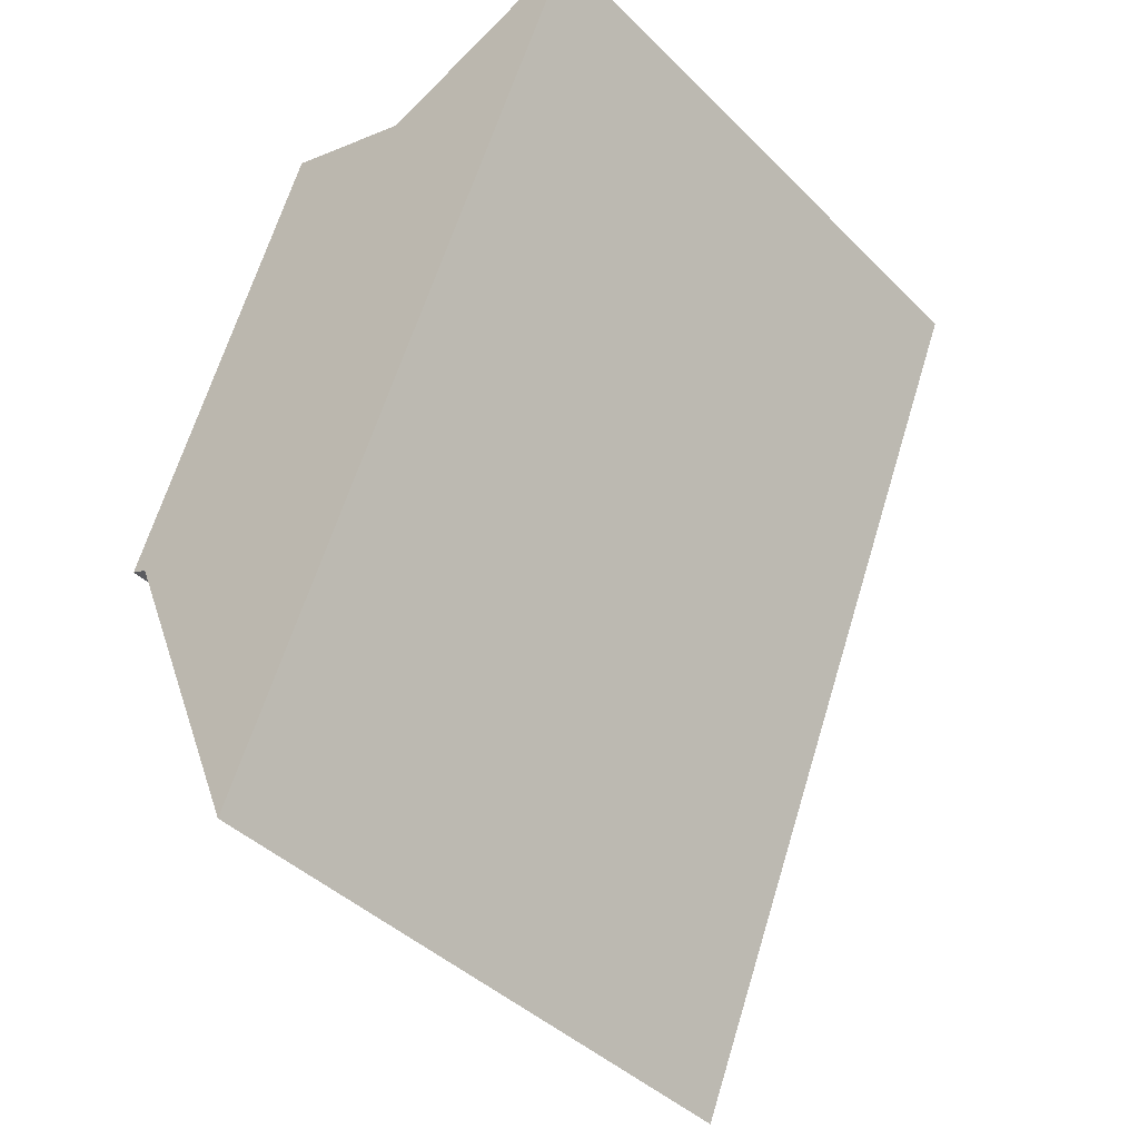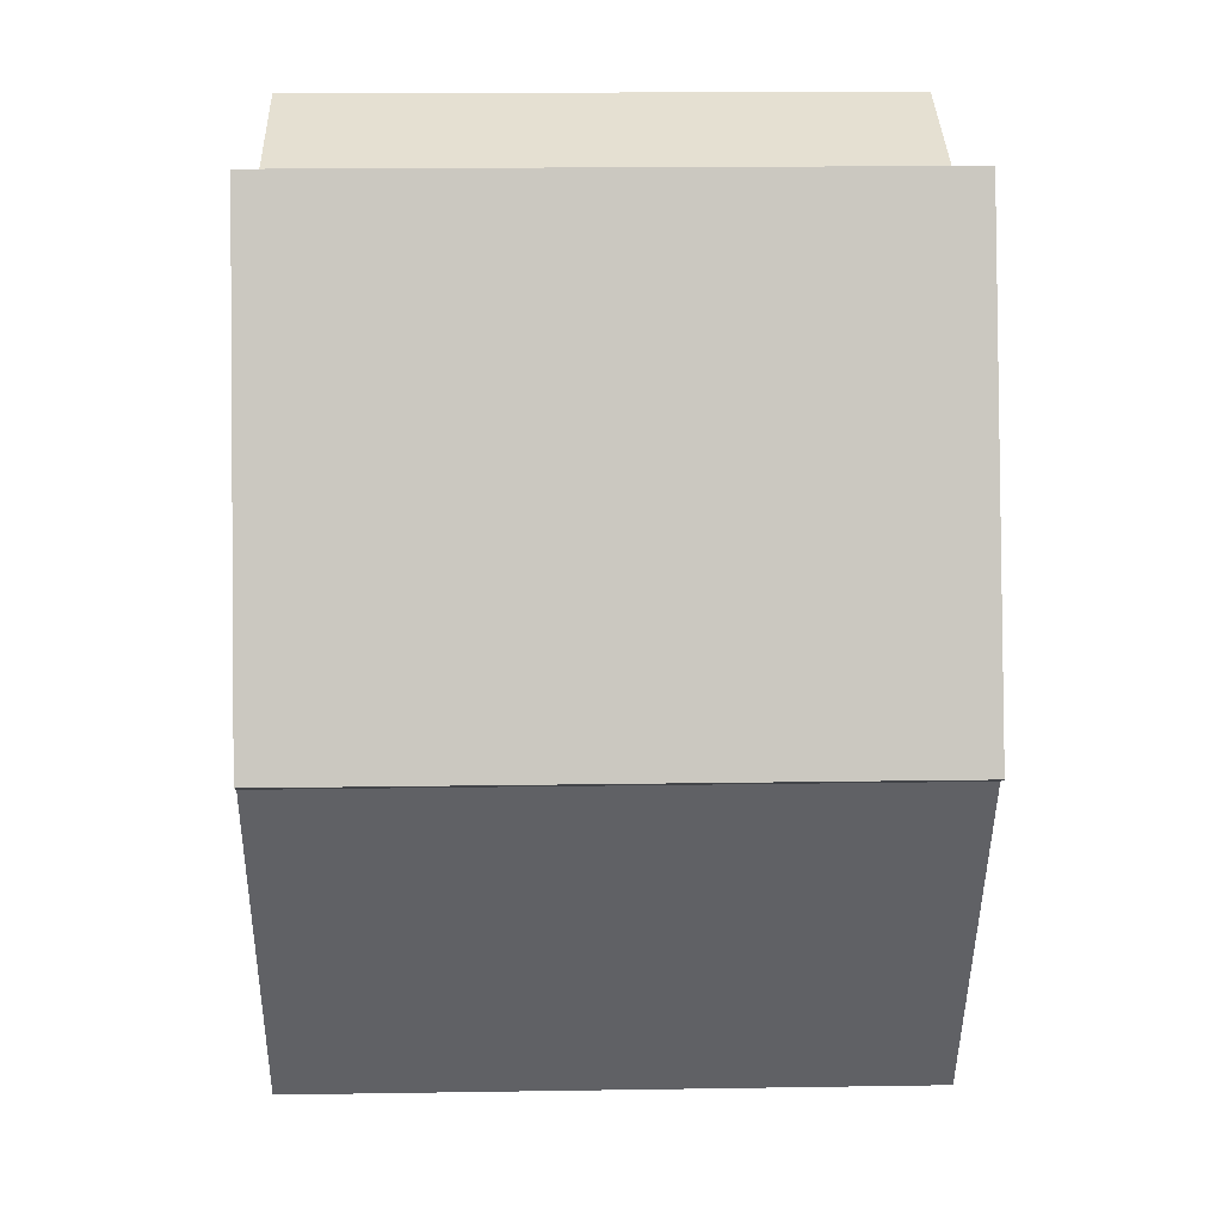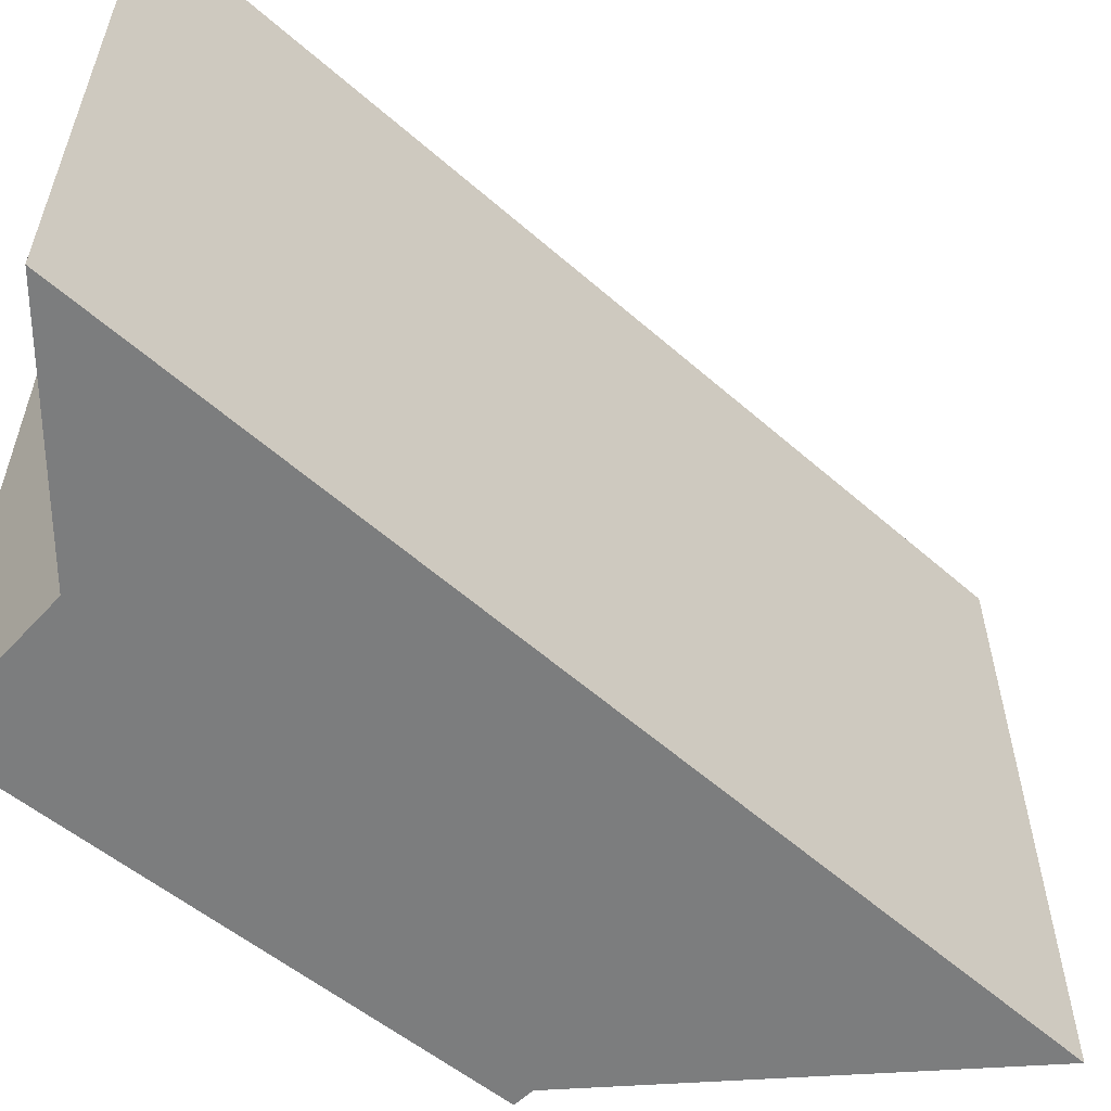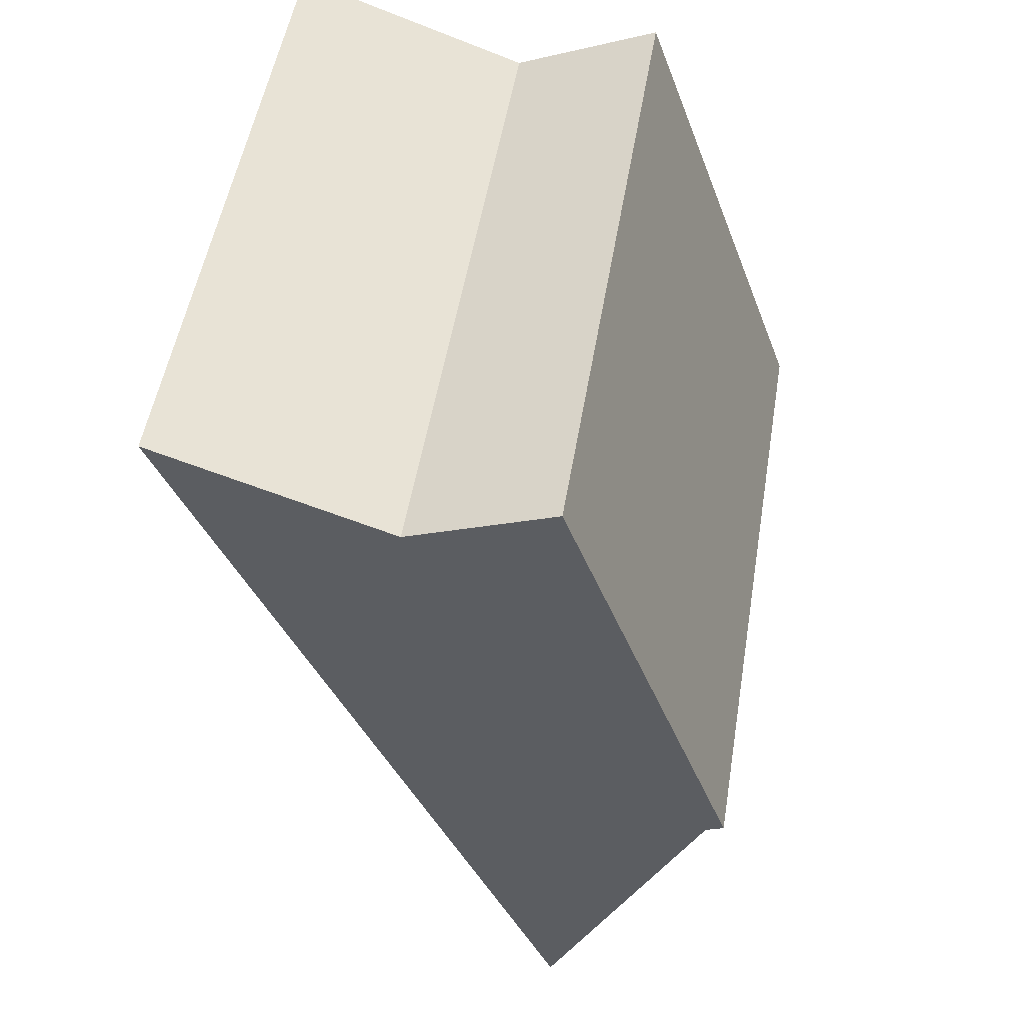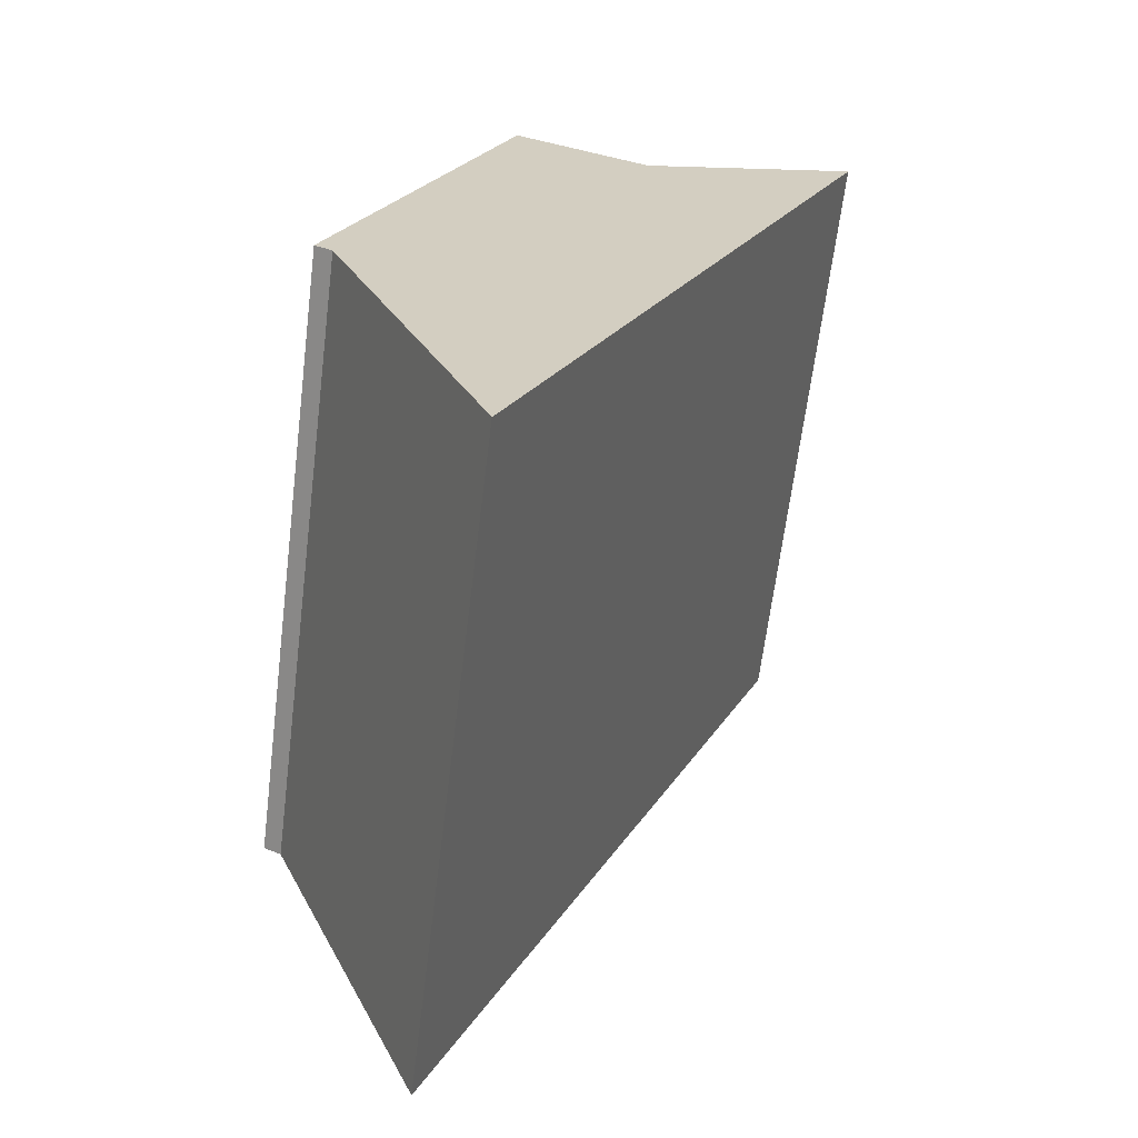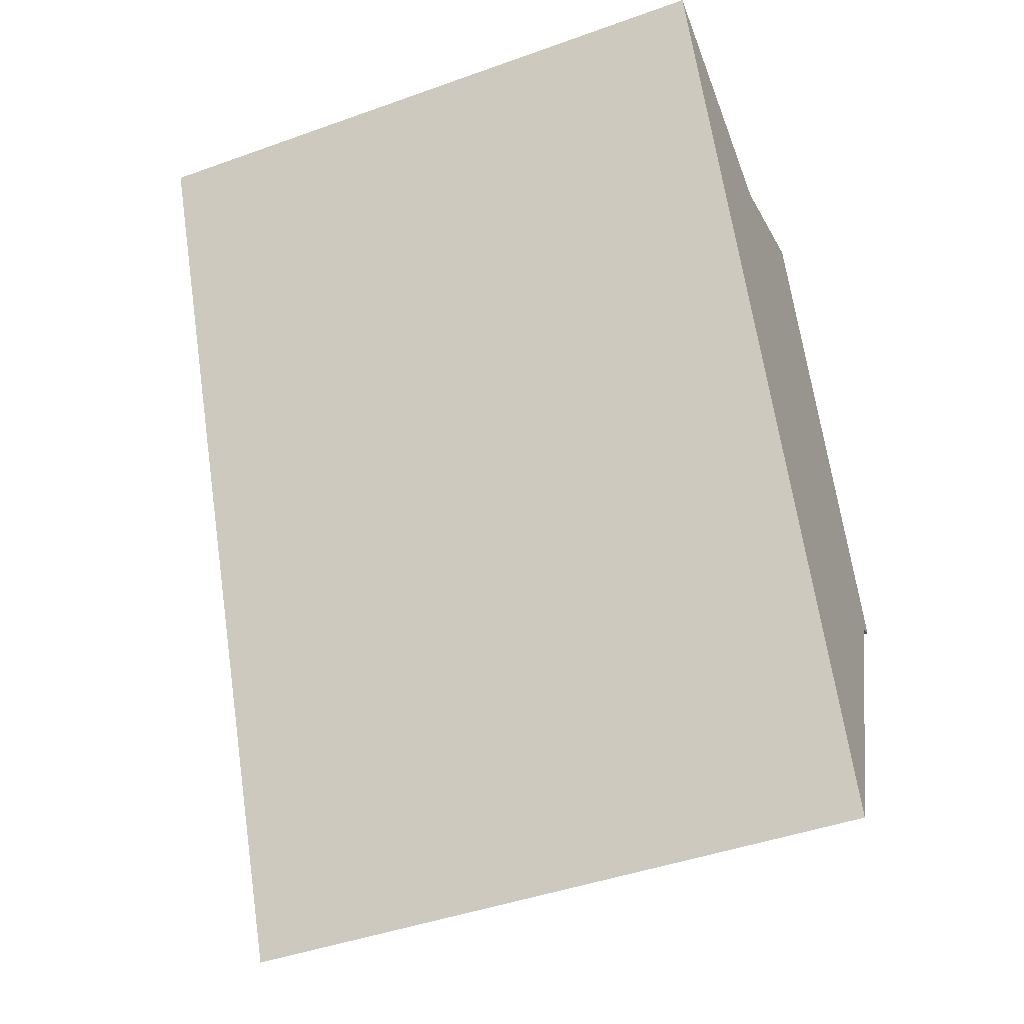
<metadata>
{"format":"obj","ext":"obj","renderer":"f3d","projection":"perspective","resolution":1024,"background":"white","views":[{"elev":-43.1,"azim":41.0,"up":"+Z"},{"elev":18.0,"azim":-91.7,"up":"+Z"},{"elev":-59.0,"azim":70.9,"up":"+Y"},{"elev":52.2,"azim":-170.5,"up":"+Z"},{"elev":-65.4,"azim":-7.1,"up":"+Z"},{"elev":-45.3,"azim":112.4,"up":"+Z"}]}
</metadata>
<code>
v  1.294 4.711 3.562
v  0.131 4.711 -0.064
v  0 4.711 2.885e-16
v  1.278 4.711 -2.79
v  2.346 4.711 3.116
v  4.017 4.711 3.706
v  0 0 0
v  1.294 -2.181e-16 3.562
v  2.346 -1.908e-16 3.116
v  4.017 -2.269e-16 3.706
v  1.278 1.708e-16 -2.79
v  0.131 3.919e-18 -0.064
g defaultobject
f 1 2 3
f 2 1 4
f 4 1 5
f 4 5 6
f 7 1 3
f 1 7 8
f 8 5 1
f 5 8 9
f 9 6 5
f 6 9 10
f 10 4 6
f 4 10 11
f 11 2 4
f 2 11 12
f 12 3 2
f 3 12 7
f 7 9 8
f 9 7 10
f 10 7 12
f 10 12 11

</code>
